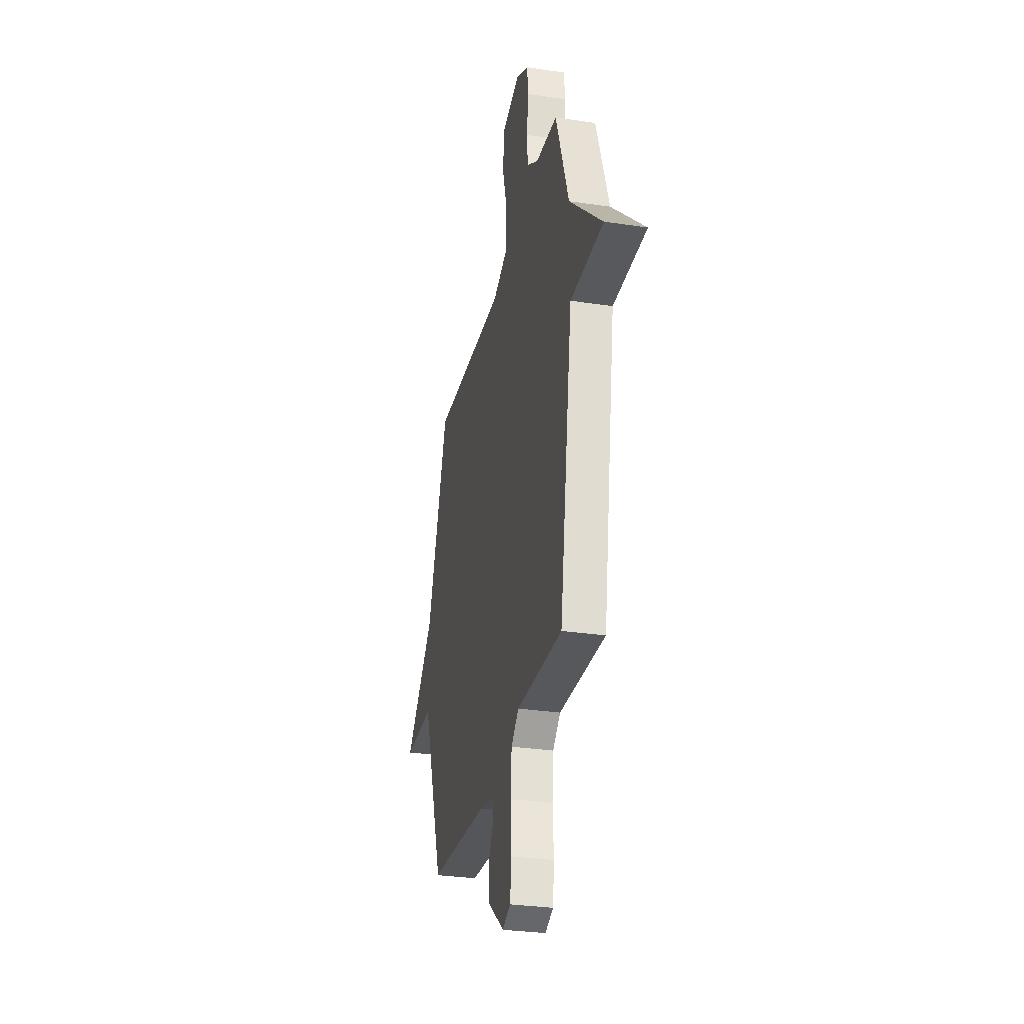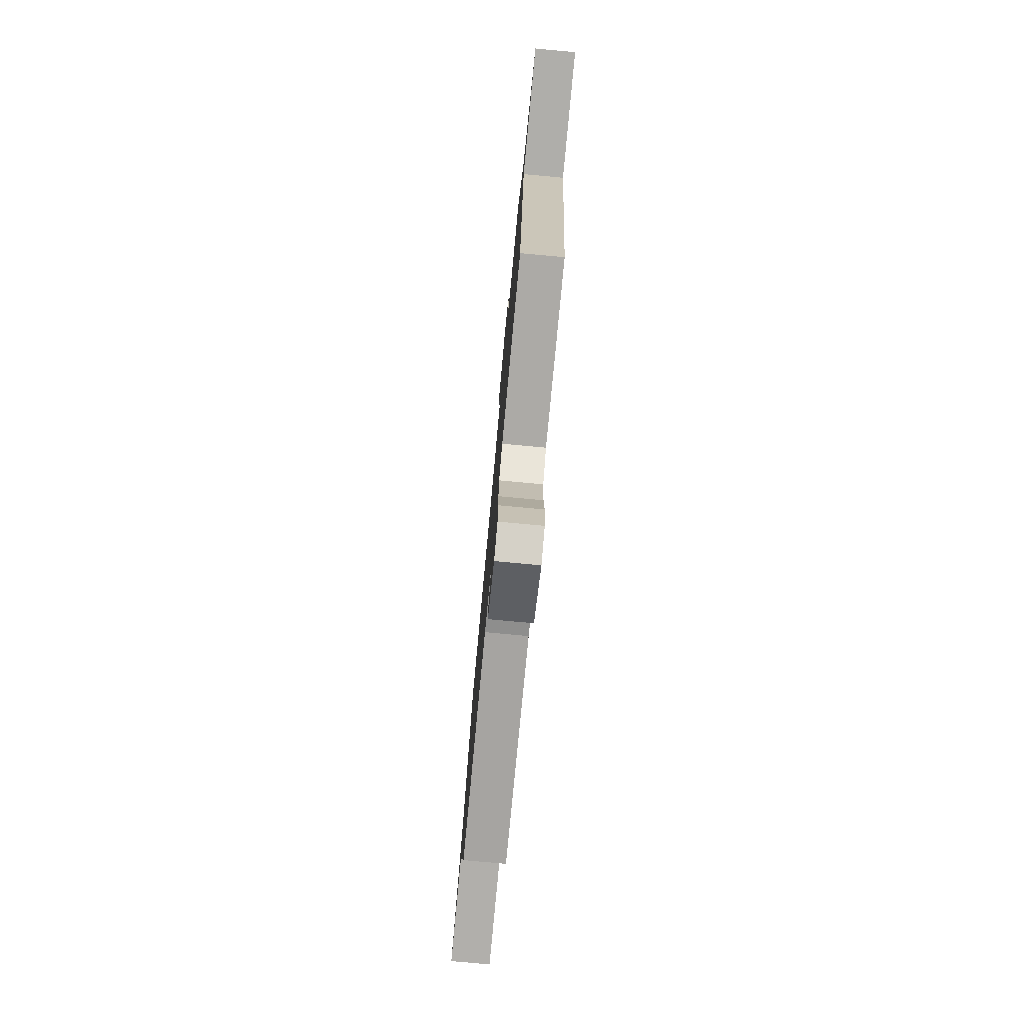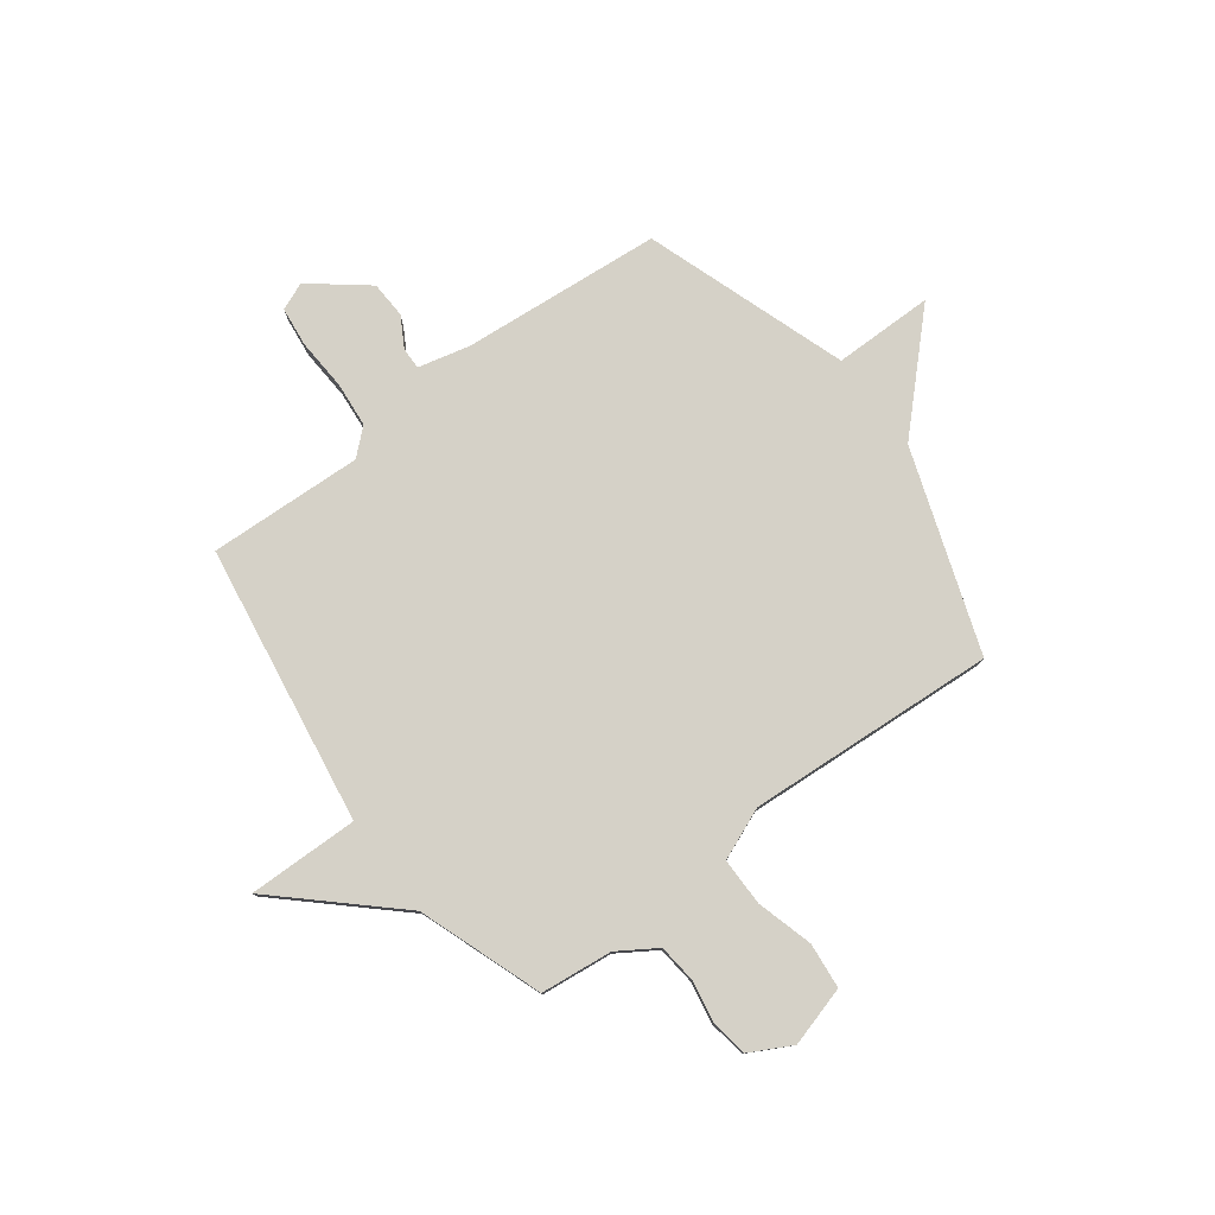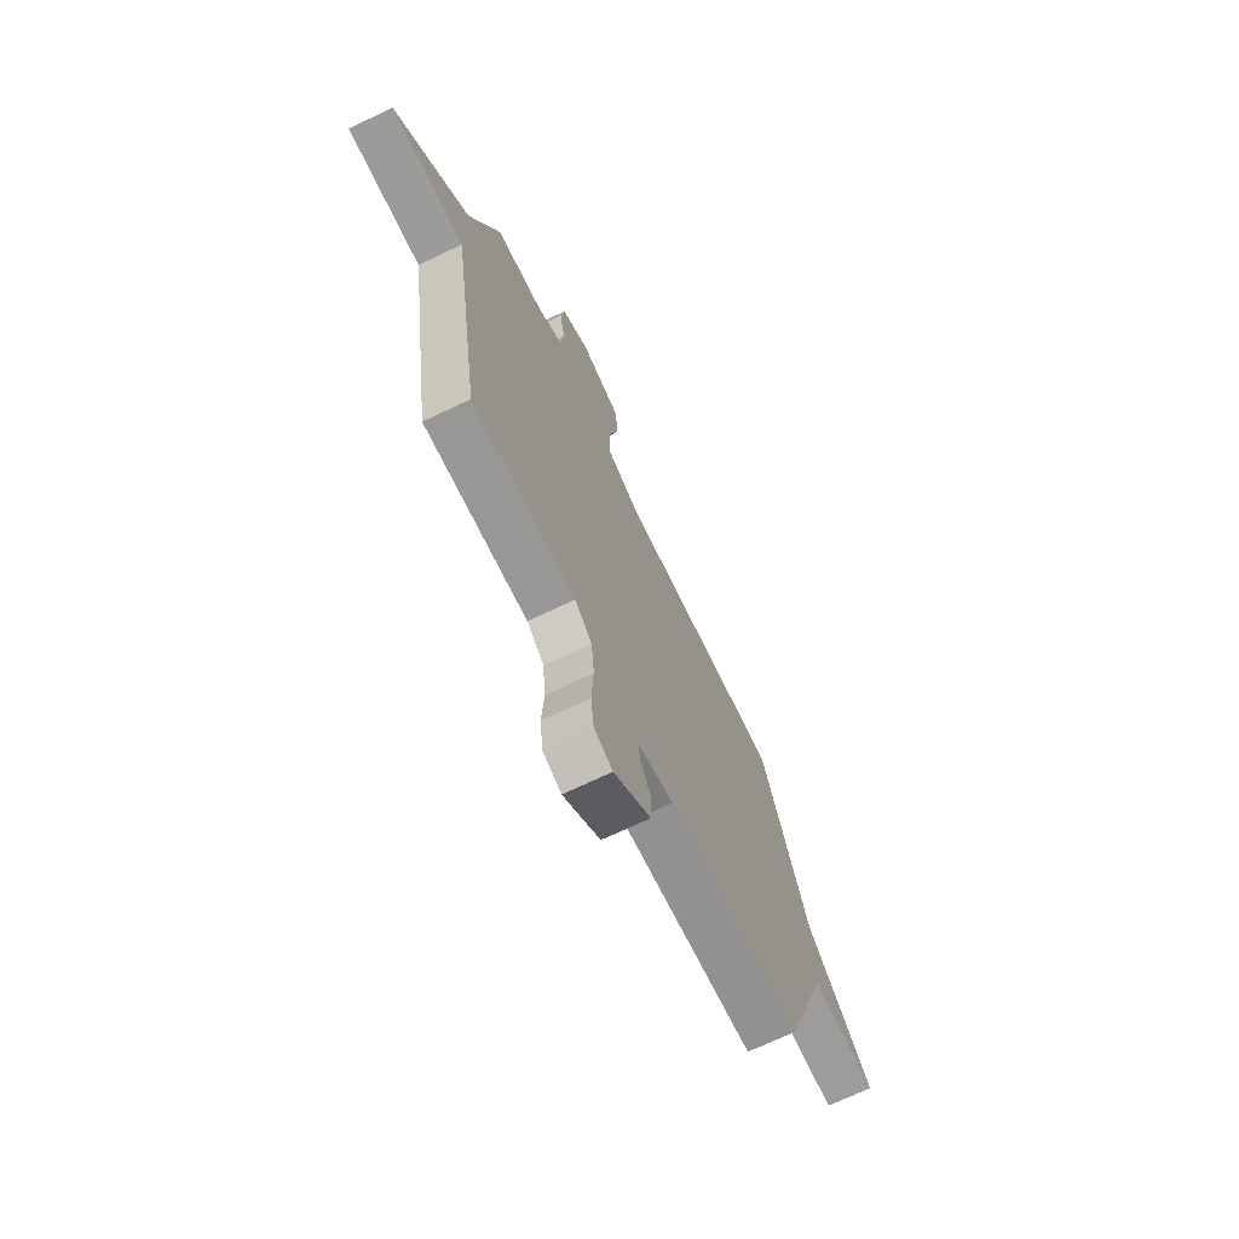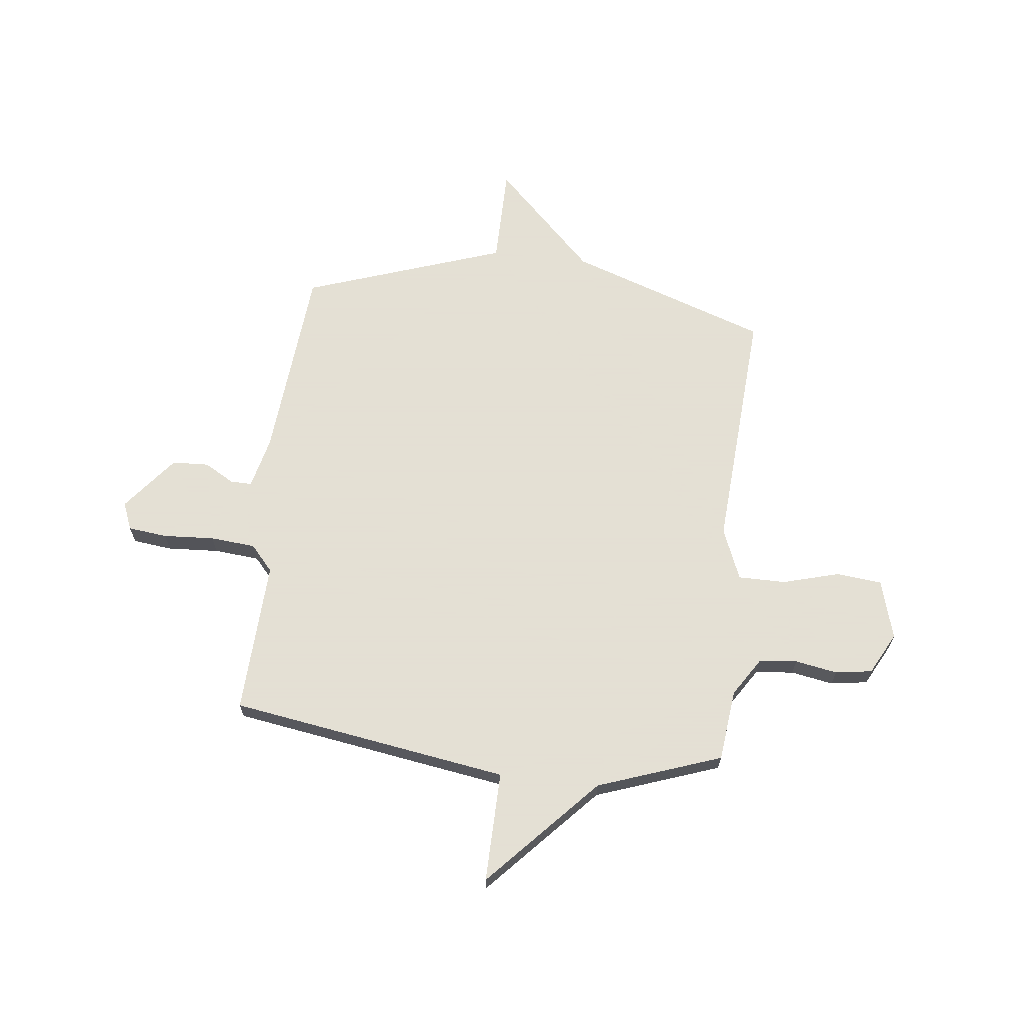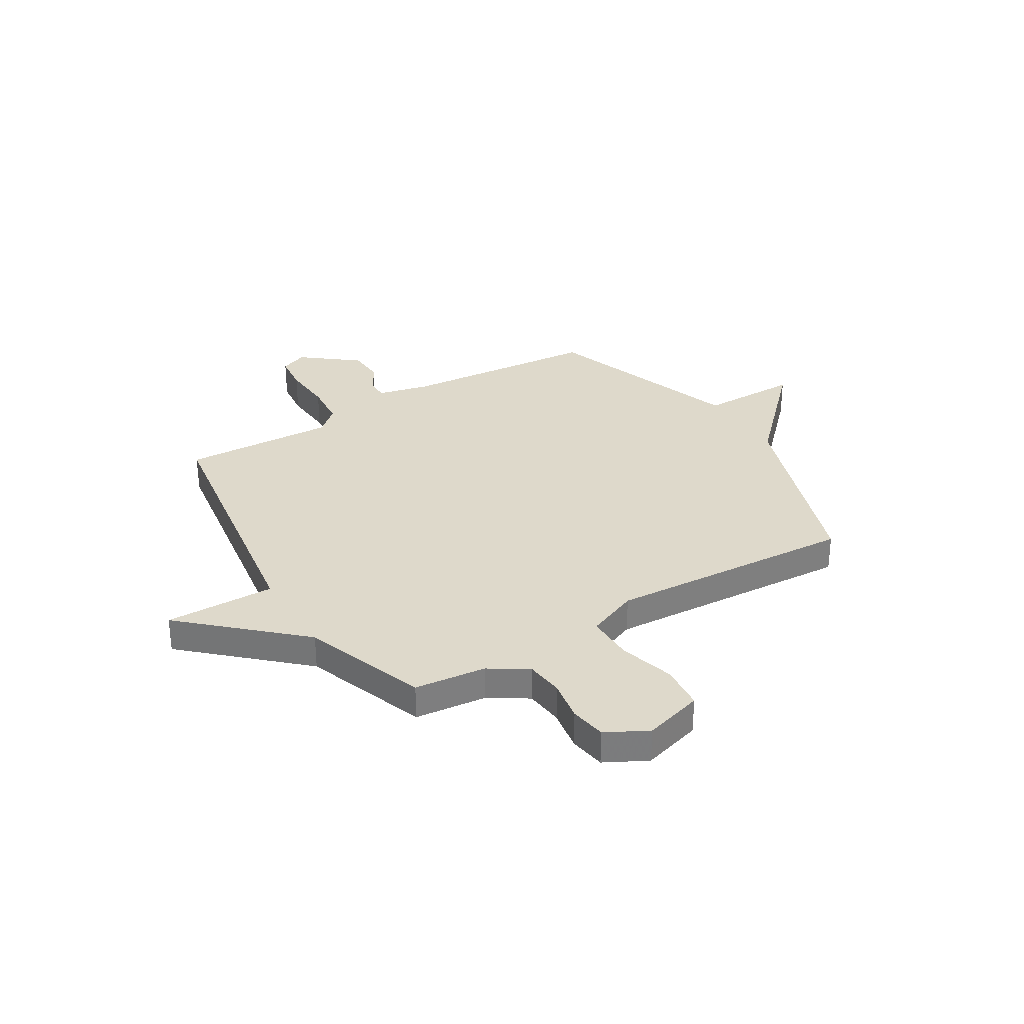
<metadata>
{"format":"obj","ext":"obj","renderer":"f3d","projection":"perspective","resolution":1024,"background":"white","views":[{"elev":-30.4,"azim":-102.3,"up":"+Z"},{"elev":-78.6,"azim":-95.3,"up":"+Z"},{"elev":78.8,"azim":-36.9,"up":"+Y"},{"elev":-70.5,"azim":-64.5,"up":"+Z"},{"elev":66.2,"azim":-83.5,"up":"+Y"},{"elev":31.7,"azim":-31.5,"up":"+Y"}]}
</metadata>
<code>
v -0.5 0.07 0.5
v -0.357 0.07 0.516
v -0.281 0.07 0.565
v -0.273 0.07 0.641
v -0.288 0.07 0.725
v -0.277 0.07 0.798
v -0.194 0.07 0.842
v -0.075 0.07 0.808
v -0.066 0.07 0.717
v -0.097 0.07 0.605
v -0.097 0.07 0.51
v 0.006 0.07 0.468
v 0.5 0.07 0.5
v 0.638 0.07 0.102
v 0.836 0.07 -0.097
v 0.638 0.07 -0.098
v 0.5 0.07 -0.5
v 0.104 0.07 -0.535
v 0.001 0.07 -0.56
v 0.002 0.07 -0.603
v 0.036 0.07 -0.662
v 0.033 0.07 -0.735
v -0.077 0.07 -0.823
v -0.132 0.07 -0.801
v -0.141 0.07 -0.723
v -0.135 0.07 -0.621
v -0.143 0.07 -0.531
v -0.194 0.07 -0.486
v -0.5 0.07 -0.5
v -0.587 0.07 0.054
v -0.807 0.07 0.05
v -0.587 0.07 0.254
v -0.5 0 0.5
v -0.357 0 0.516
v -0.281 0 0.565
v -0.273 0 0.641
v -0.288 0 0.725
v -0.277 0 0.798
v -0.194 0 0.842
v -0.075 0 0.808
v -0.066 0 0.717
v -0.097 0 0.605
v -0.097 0 0.51
v 0.006 0 0.468
v 0.5 0 0.5
v 0.638 0 0.102
v 0.836 0 -0.097
v 0.638 0 -0.098
v 0.5 0 -0.5
v 0.104 0 -0.535
v 0.001 0 -0.56
v 0.002 0 -0.603
v 0.036 0 -0.662
v 0.033 0 -0.735
v -0.077 0 -0.823
v -0.132 0 -0.801
v -0.141 0 -0.723
v -0.135 0 -0.621
v -0.143 0 -0.531
v -0.194 0 -0.486
v -0.5 0 -0.5
v -0.587 0 0.054
v -0.807 0 0.05
v -0.587 0 0.254
f 30 31 32
f 32 1 2
f 30 32 2
f 29 30 2
f 28 29 2
f 27 28 2 3
f 24 25 26
f 23 24 26
f 22 23 26
f 21 22 26
f 20 21 26
f 19 20 26 27
f 27 3 4
f 19 27 4
f 18 19 4
f 16 17 18 4
f 14 15 16
f 12 13 14 16
f 11 12 16
f 8 9 10
f 7 8 10
f 6 7 10
f 5 6 10
f 4 5 10
f 4 10 11
f 4 11 16
f 64 63 62
f 34 33 64
f 34 64 62
f 34 62 61
f 34 61 60
f 35 34 60 59
f 58 57 56
f 58 56 55
f 58 55 54
f 58 54 53
f 58 53 52
f 59 58 52 51
f 36 35 59
f 36 59 51
f 36 51 50
f 36 50 49 48
f 48 47 46
f 48 46 45 44
f 48 44 43
f 42 41 40
f 42 40 39
f 42 39 38
f 42 38 37
f 42 37 36
f 43 42 36
f 48 43 36
f 1 33 34 2
f 2 34 35 3
f 3 35 36 4
f 4 36 37 5
f 5 37 38 6
f 6 38 39 7
f 7 39 40 8
f 8 40 41 9
f 9 41 42 10
f 10 42 43 11
f 11 43 44 12
f 12 44 45 13
f 13 45 46 14
f 14 46 47 15
f 15 47 48 16
f 16 48 49 17
f 17 49 50 18
f 18 50 51 19
f 19 51 52 20
f 20 52 53 21
f 21 53 54 22
f 22 54 55 23
f 23 55 56 24
f 24 56 57 25
f 25 57 58 26
f 26 58 59 27
f 27 59 60 28
f 28 60 61 29
f 29 61 62 30
f 30 62 63 31
f 31 63 64 32
f 32 64 33 1

</code>
